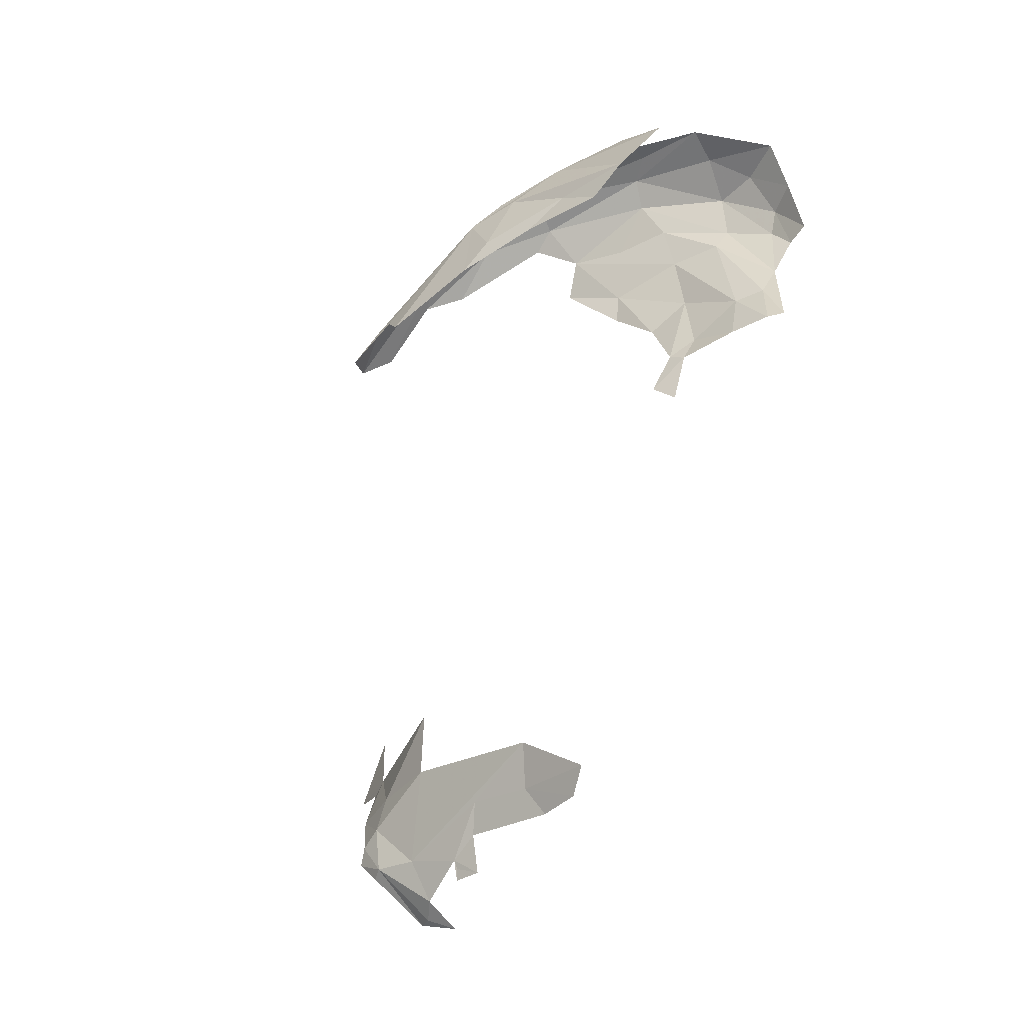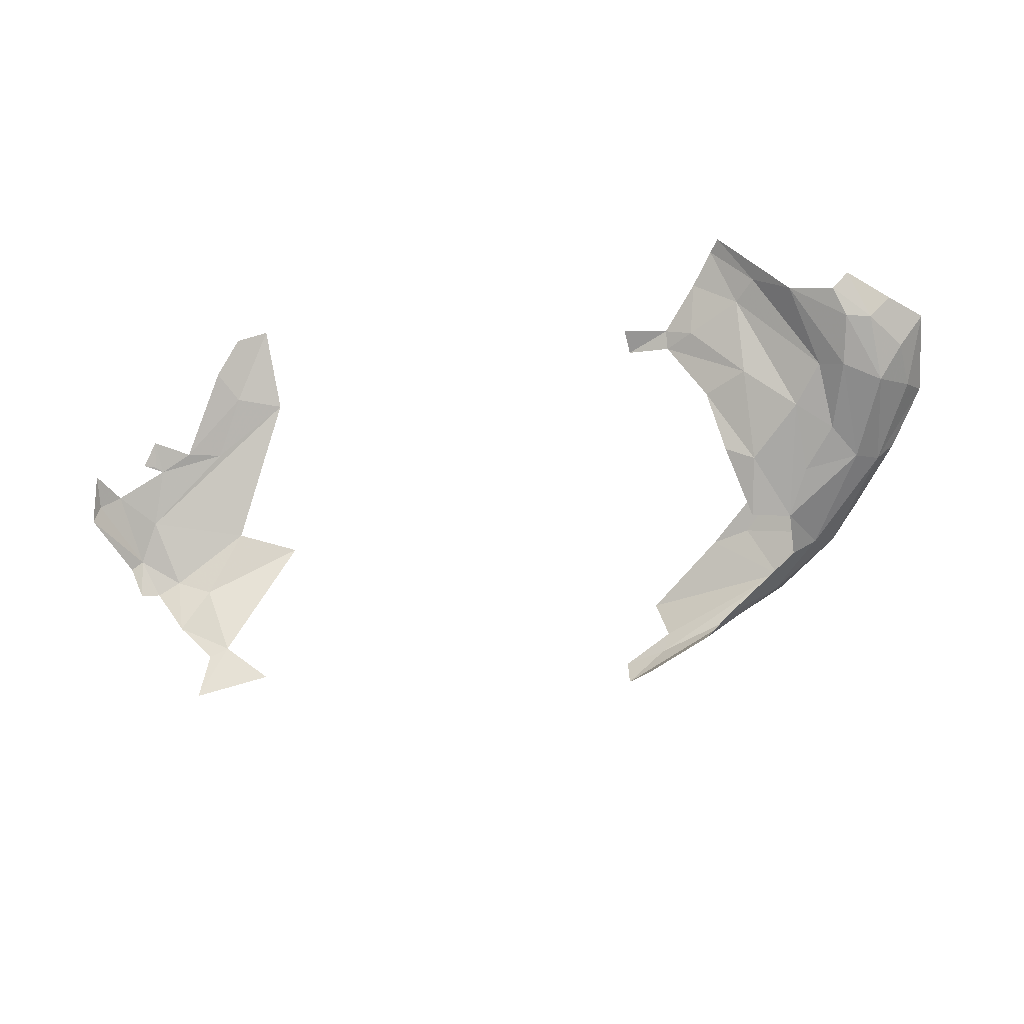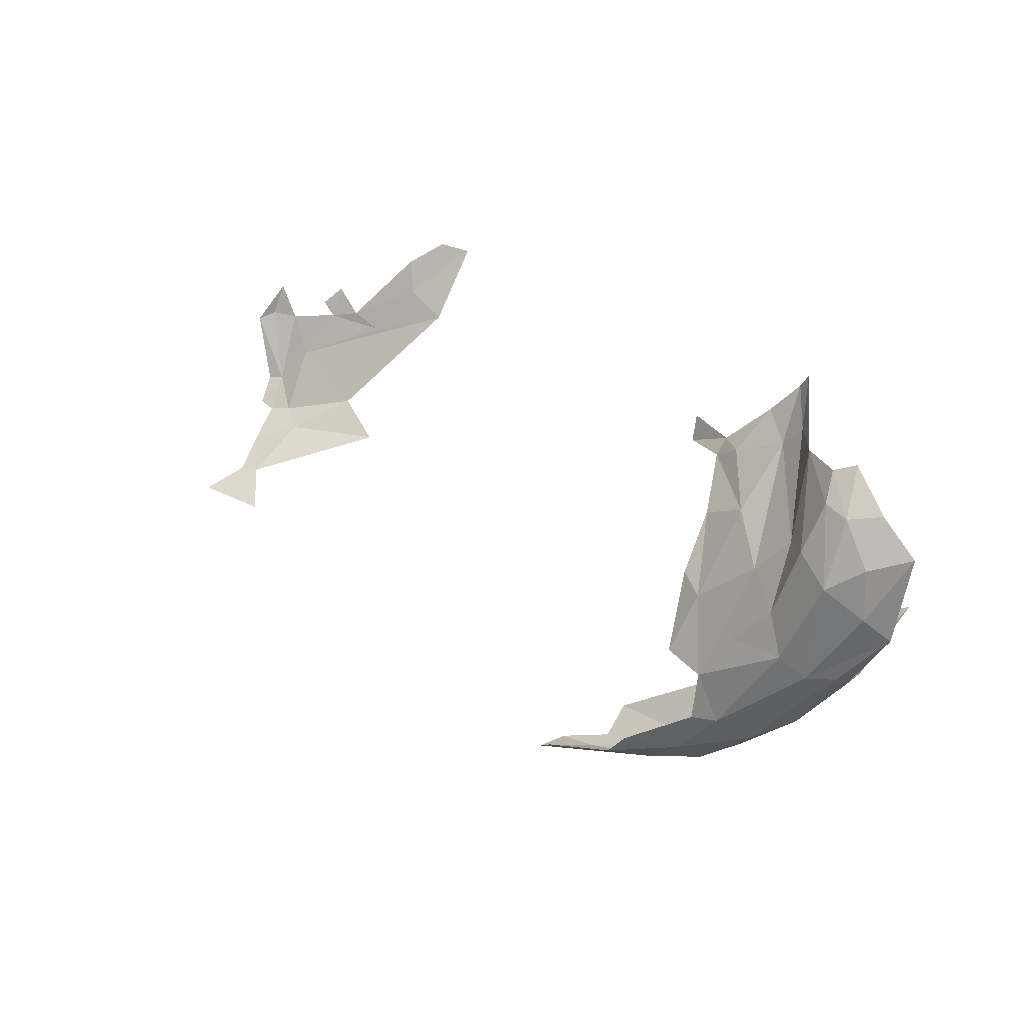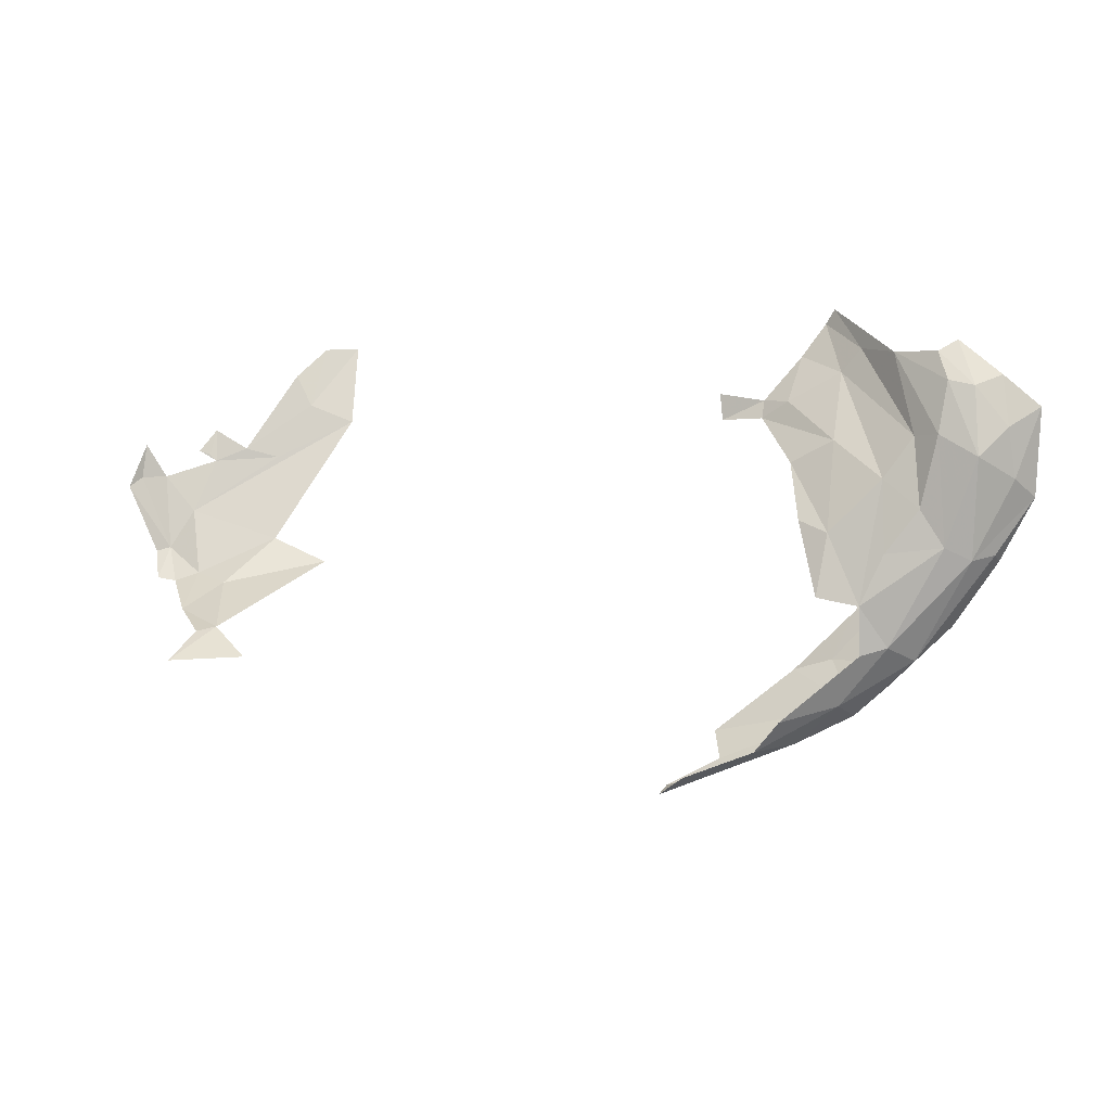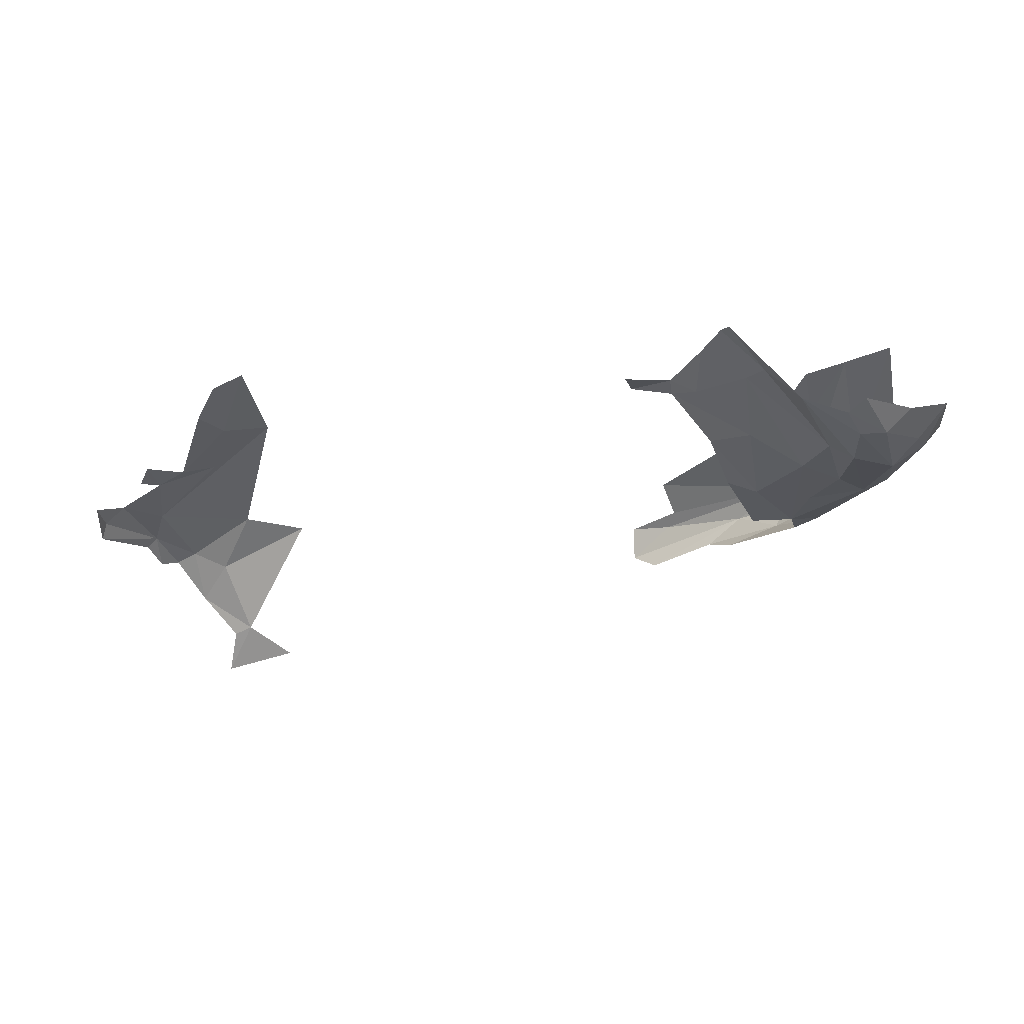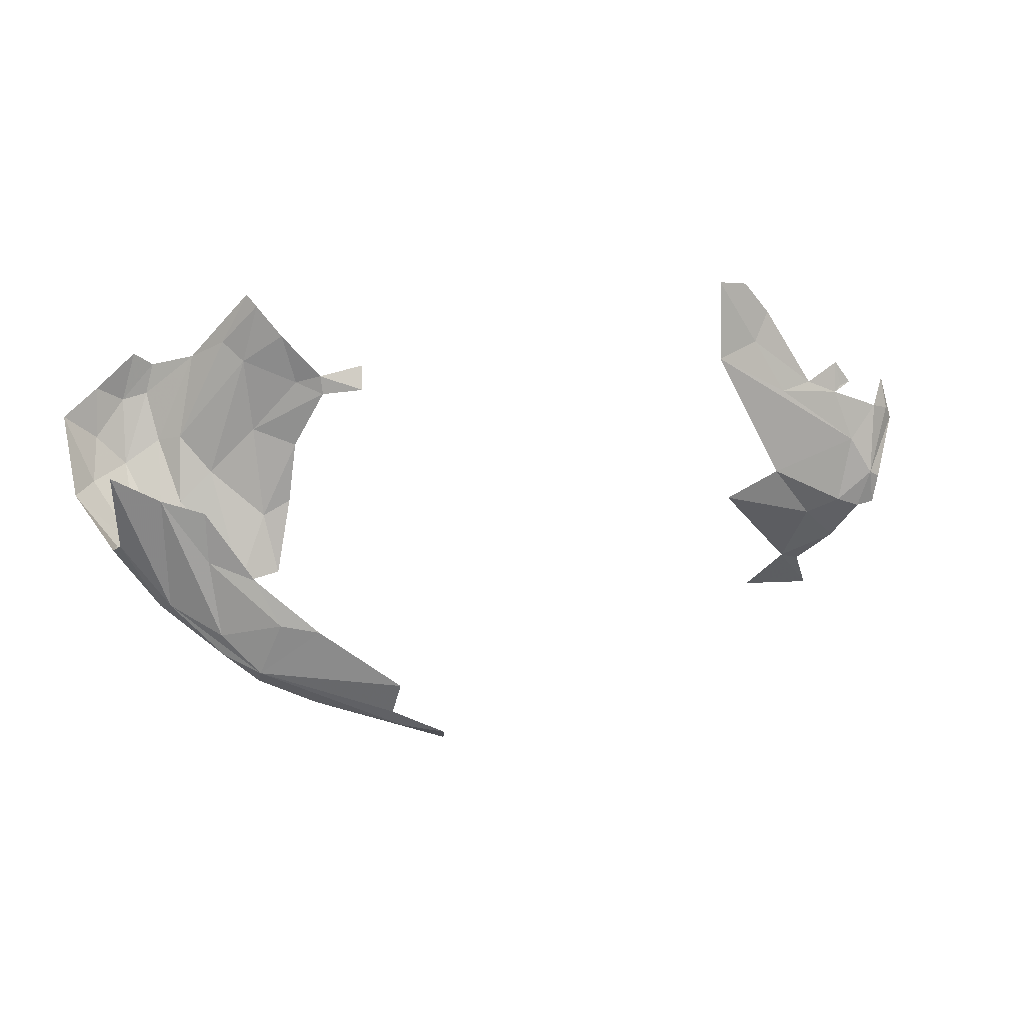
<metadata>
{"format":"obj","ext":"obj","renderer":"f3d","projection":"perspective","resolution":1024,"background":"white","views":[{"elev":75.0,"azim":106.3,"up":"+Z"},{"elev":-47.5,"azim":-177.4,"up":"+Z"},{"elev":37.8,"azim":-128.2,"up":"+Y"},{"elev":21.7,"azim":-162.4,"up":"+Y"},{"elev":1.3,"azim":-174.0,"up":"+Z"},{"elev":64.2,"azim":-13.1,"up":"+Z"}]}
</metadata>
<code>
v -6.264 7.848 -0.3148
v -6.153 7.721 -0.3347
v -6.325 7.903 -0.2478
v -6.004 7.745 -0.2043
v -6.145 7.72 -0.293
v -5.859 7.622 -0.2891
v -6.3 7.881 -0.2105
v -6.207 7.8 -0.2364
v -6.267 8.028 -0.0158
v -6.213 7.772 -0.2785
v -6.219 8.276 -0.2023
v -6.168 8.196 -0.2434
v -6.248 8.15 -0.271
v -6.046 8.35 -0.06427
v -6.268 8.293 -0.2276
v -6.349 8.26 -0.2437
v -6.273 8.389 -0.1794
v -6.199 7.918 -0.1205
v -6.081 7.776 -0.199
v -6.377 8.005 -0.1349
v -5.944 8.287 -0.0893
v -6.057 8.244 -0.1789
v -5.972 7.658 -0.4316
v -6.045 7.659 -0.3687
v -6.129 7.76 -0.3825
v -5.788 7.553 -0.4699
v -5.786 7.539 -0.3995
v -5.872 7.573 -0.3928
v -6.154 7.97 -0.3616
v -6.19 8.066 -0.3128
v -6.215 7.889 -0.3612
v -6.303 8.085 -0.2945
v -4.746 8.098 -0.2855
v -4.723 8.007 -0.3583
v -4.872 8.107 -0.2458
v -6.019 7.73 -0.4307
v -6.082 8.4 -0.0506
v -6.074 8.092 -0.2994
v -4.806 8.123 -0.2575
v -4.92 8.203 -0.1669
v -6.397 8.307 -0.1871
v -6.326 8.382 -0.1772
v -6.156 8.415 -0.1087
v -5.954 8.36 -0.0101
v -5.994 8.422 0.0279
v -6.114 7.865 -0.1407
v -6.184 7.992 -0.0396
v -5.974 8.191 -0.1903
v -5.893 8.246 -0.0918
v -6.165 7.874 -0.3833
v -6.355 8.056 -0.2727
v -6.395 8.057 -0.2306
v -6.373 8.394 -0.128
v -6.012 8.104 -0.2798
v -6.069 7.979 -0.3654
v -6.401 8.033 -0.2018
v -6.45 8.332 -0.1167
v -6.419 8.207 -0.2009
v -6.457 8.159 -0.1595
v -5.886 7.595 -0.3572
v -5.839 7.606 -0.4854
v -6.359 8.089 0.0124
v -4.923 8.303 -0.0796
v -4.878 8.257 -0.1413
v -5.89 8.276 -0.0653
v -5.808 8.231 -0.081
v -6.279 8.452 -0.1097
v -4.985 8.302 -0.0508
v -4.733 8.154 -0.2499
v -4.707 8.116 -0.2838
v -4.731 8.109 -0.2825
v -6.245 8.433 -0.138
v -5.01 8.172 -0.1587
v -6.009 8.453 0.0326
v -4.772 7.905 -0.4486
v -4.914 7.969 -0.3654
v -4.844 7.903 -0.479
v -5.035 7.939 -0.3873
v -4.613 8.138 -0.3415
v -4.615 8.076 -0.3742
v -4.652 8.07 -0.3377
v -5.797 8.28 -0.0626
v -4.69 7.939 -0.4116
v -4.668 7.936 -0.4327
v -4.689 7.894 -0.474
v -4.896 7.87 -0.6234
v -4.786 7.868 -0.5555
v -4.859 7.862 -0.6398
v -4.727 7.89 -0.4701
v -4.602 8.066 -0.409
v -4.839 7.832 -0.726
v -4.984 7.842 -0.6857
f 1 2 3
f 4 5 6
f 7 8 9
f 3 2 10
f 11 12 13
f 14 12 11
f 15 16 17
f 18 8 19
f 3 7 20
f 14 21 22
f 23 24 25
f 26 27 28
f 12 29 30
f 31 32 29
f 33 34 35
f 36 23 25
f 14 11 37
f 8 5 19
f 12 22 38
f 39 33 35
f 39 35 40
f 41 42 16
f 11 43 37
f 15 17 43
f 44 14 45
f 44 21 14
f 18 46 47
f 48 22 49
f 48 38 22
f 25 50 36
f 51 32 31
f 1 51 31
f 1 52 51
f 52 1 3
f 11 15 43
f 11 13 15
f 42 41 53
f 38 54 55
f 56 52 3
f 7 5 8
f 10 2 5
f 41 57 53
f 58 59 57
f 5 60 6
f 5 24 28
f 48 54 38
f 38 29 12
f 38 55 29
f 61 24 23
f 1 25 2
f 1 31 25
f 7 9 62
f 20 7 62
f 41 58 57
f 41 16 58
f 32 16 15
f 32 51 16
f 31 50 25
f 31 29 50
f 63 64 40
f 49 65 66
f 21 44 65
f 26 24 61
f 52 59 51
f 52 56 59
f 53 67 42
f 12 14 22
f 24 26 28
f 37 45 14
f 7 10 5
f 7 3 10
f 63 40 68
f 69 70 71
f 69 71 33
f 42 17 16
f 72 43 17
f 42 72 17
f 42 67 72
f 9 18 47
f 9 8 18
f 32 30 29
f 32 15 13
f 13 30 32
f 13 12 30
f 4 19 5
f 34 73 35
f 74 37 43
f 74 45 37
f 33 39 69
f 28 60 5
f 28 27 60
f 56 3 20
f 24 2 25
f 24 5 2
f 51 58 16
f 51 59 58
f 73 68 40
f 49 21 65
f 49 22 21
f 46 19 4
f 46 18 19
f 34 75 76
f 76 77 78
f 79 80 81
f 65 82 66
f 83 84 85
f 81 80 83
f 33 71 70
f 81 83 34
f 34 83 75
f 86 87 88
f 75 89 87
f 64 39 40
f 77 86 78
f 77 87 86
f 84 83 90
f 77 75 87
f 77 76 75
f 91 92 86
f 73 34 76
f 91 86 88
f 40 35 73
f 90 80 79
f 90 83 80
f 83 89 75
f 83 85 89
f 33 81 34

</code>
